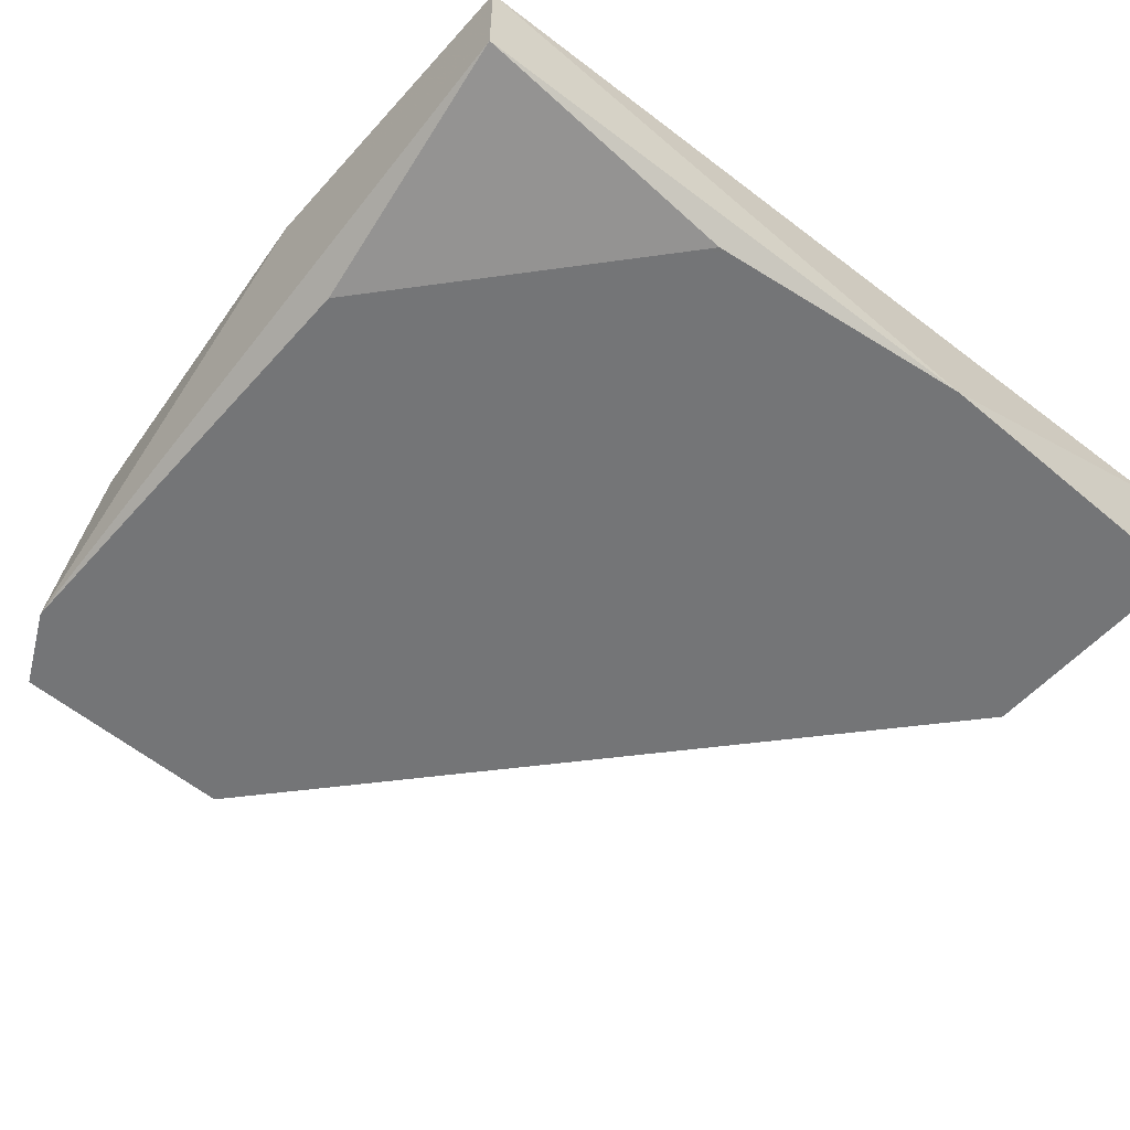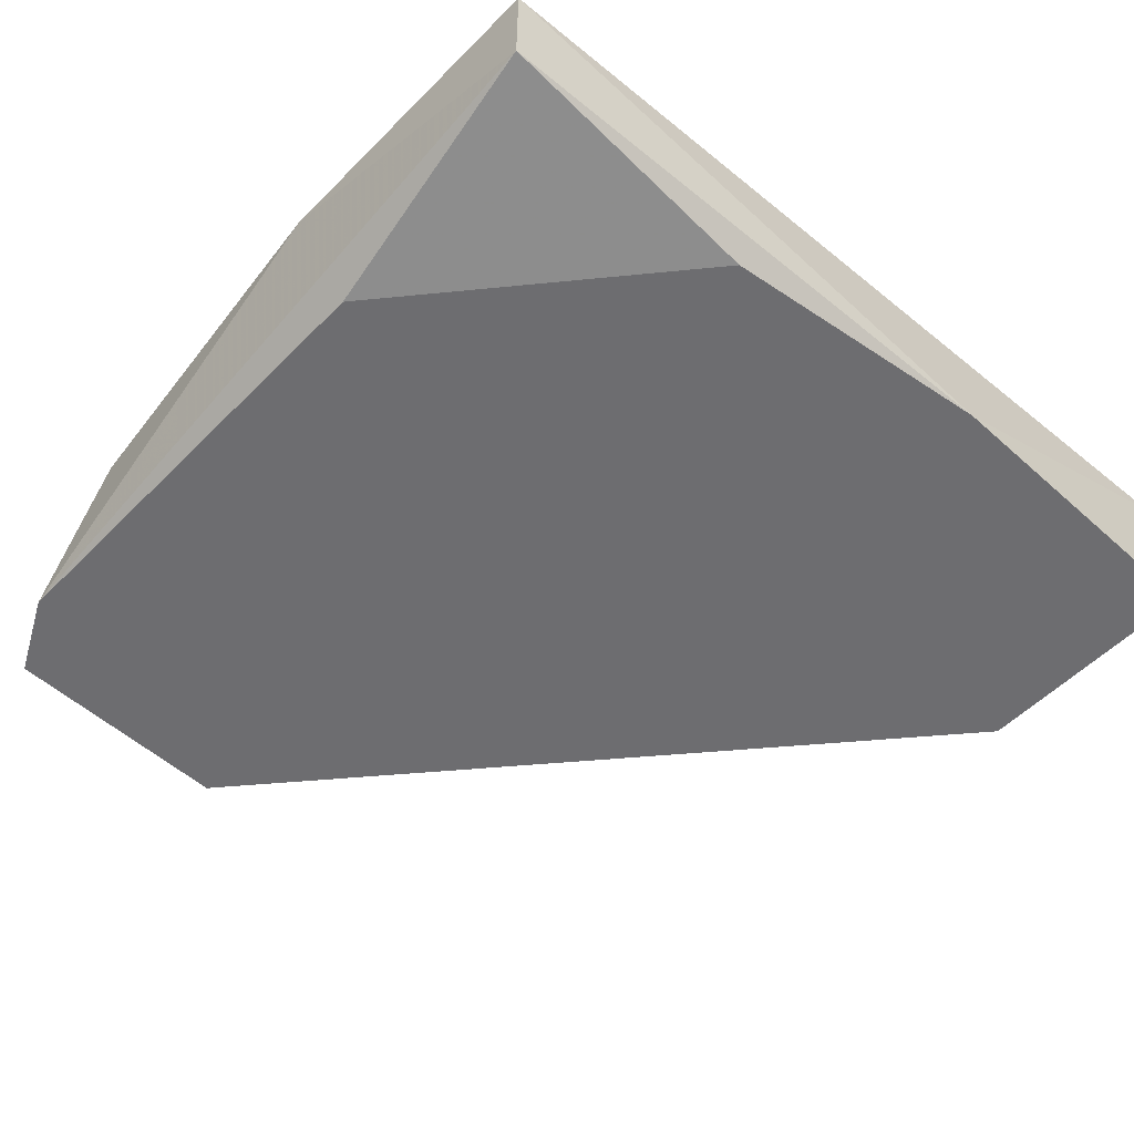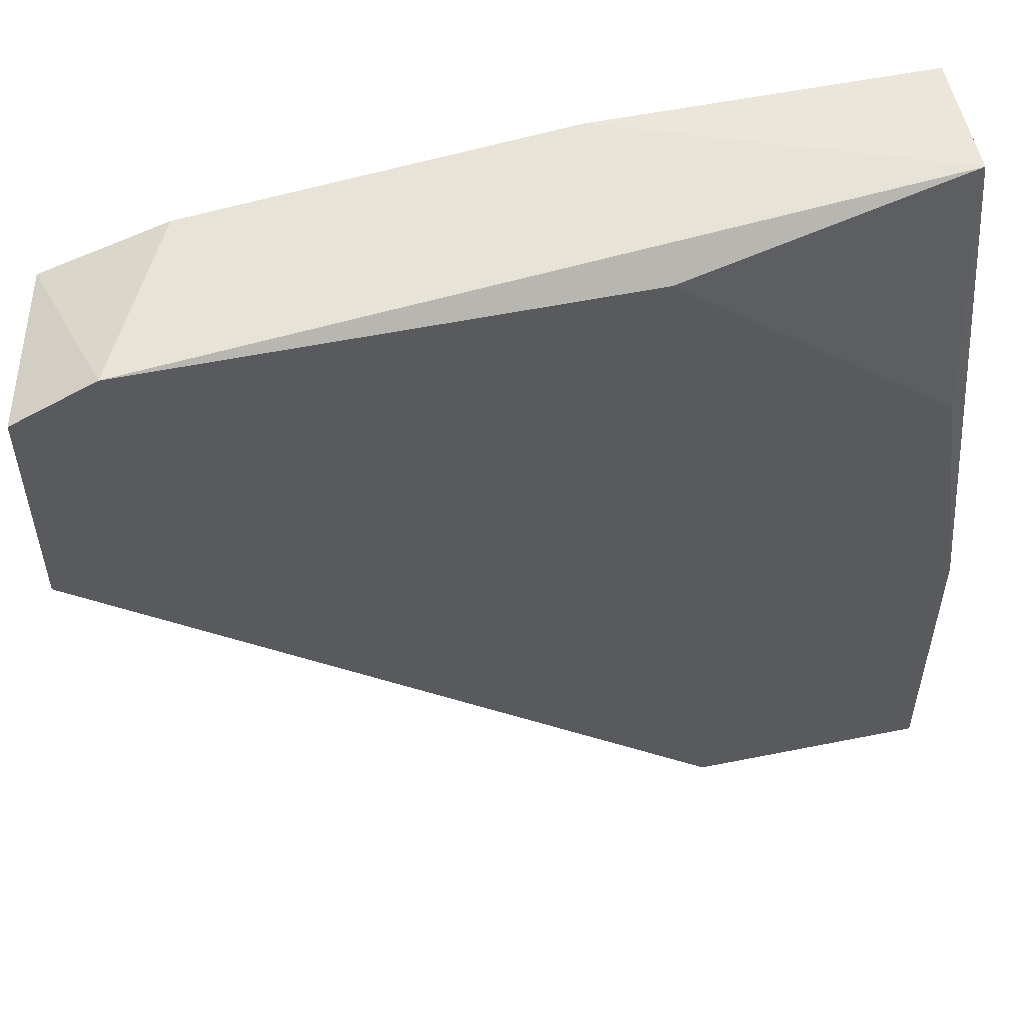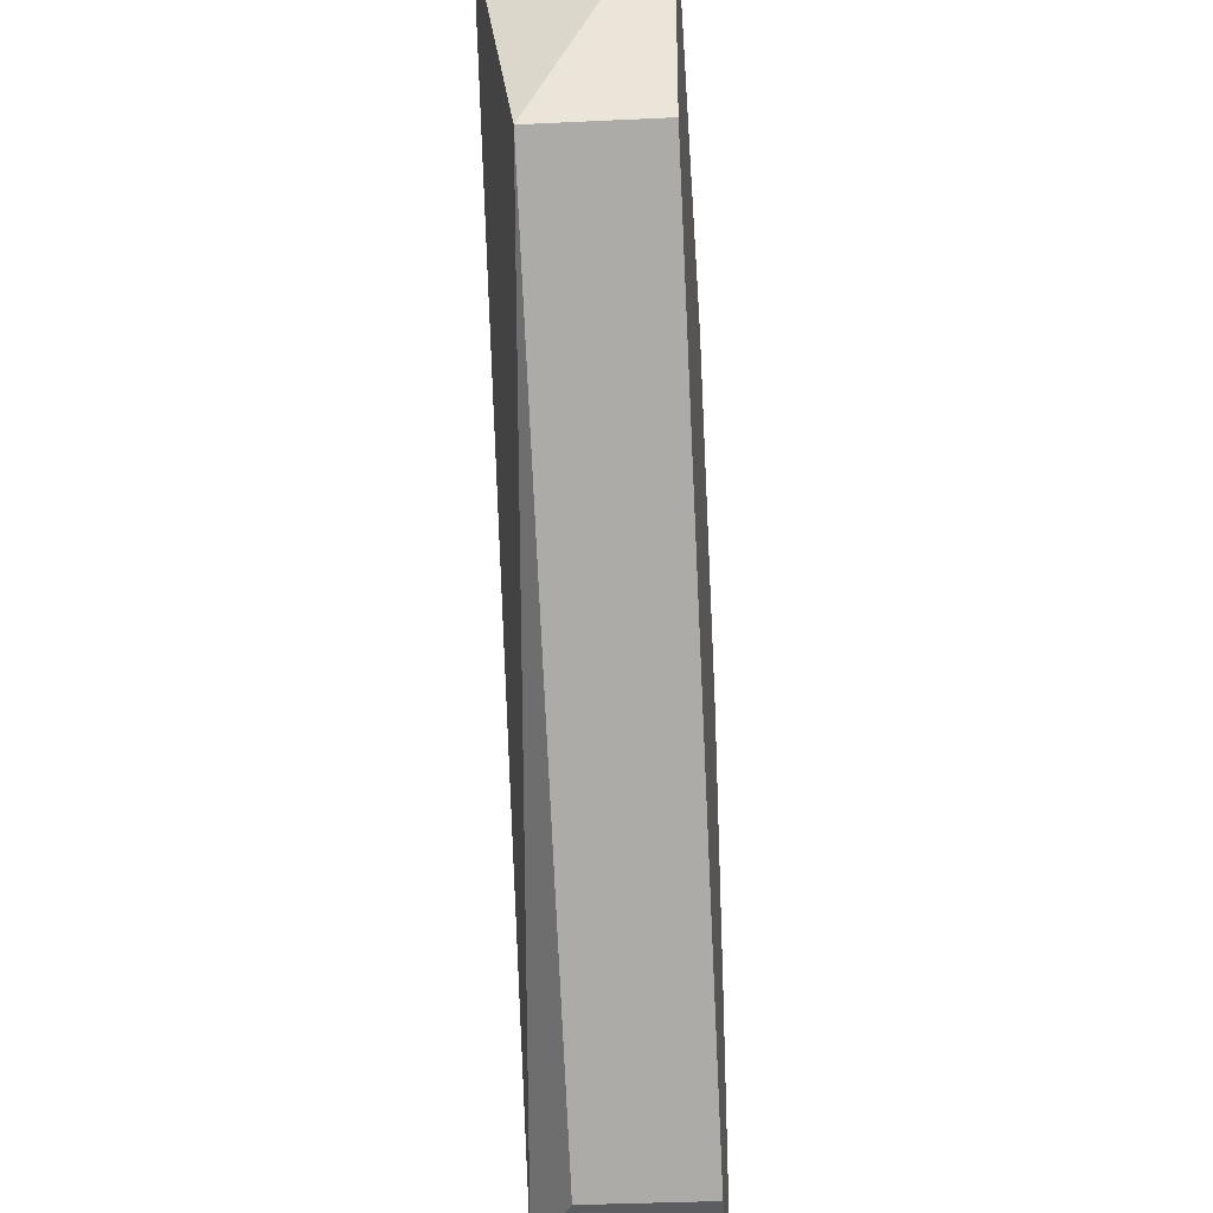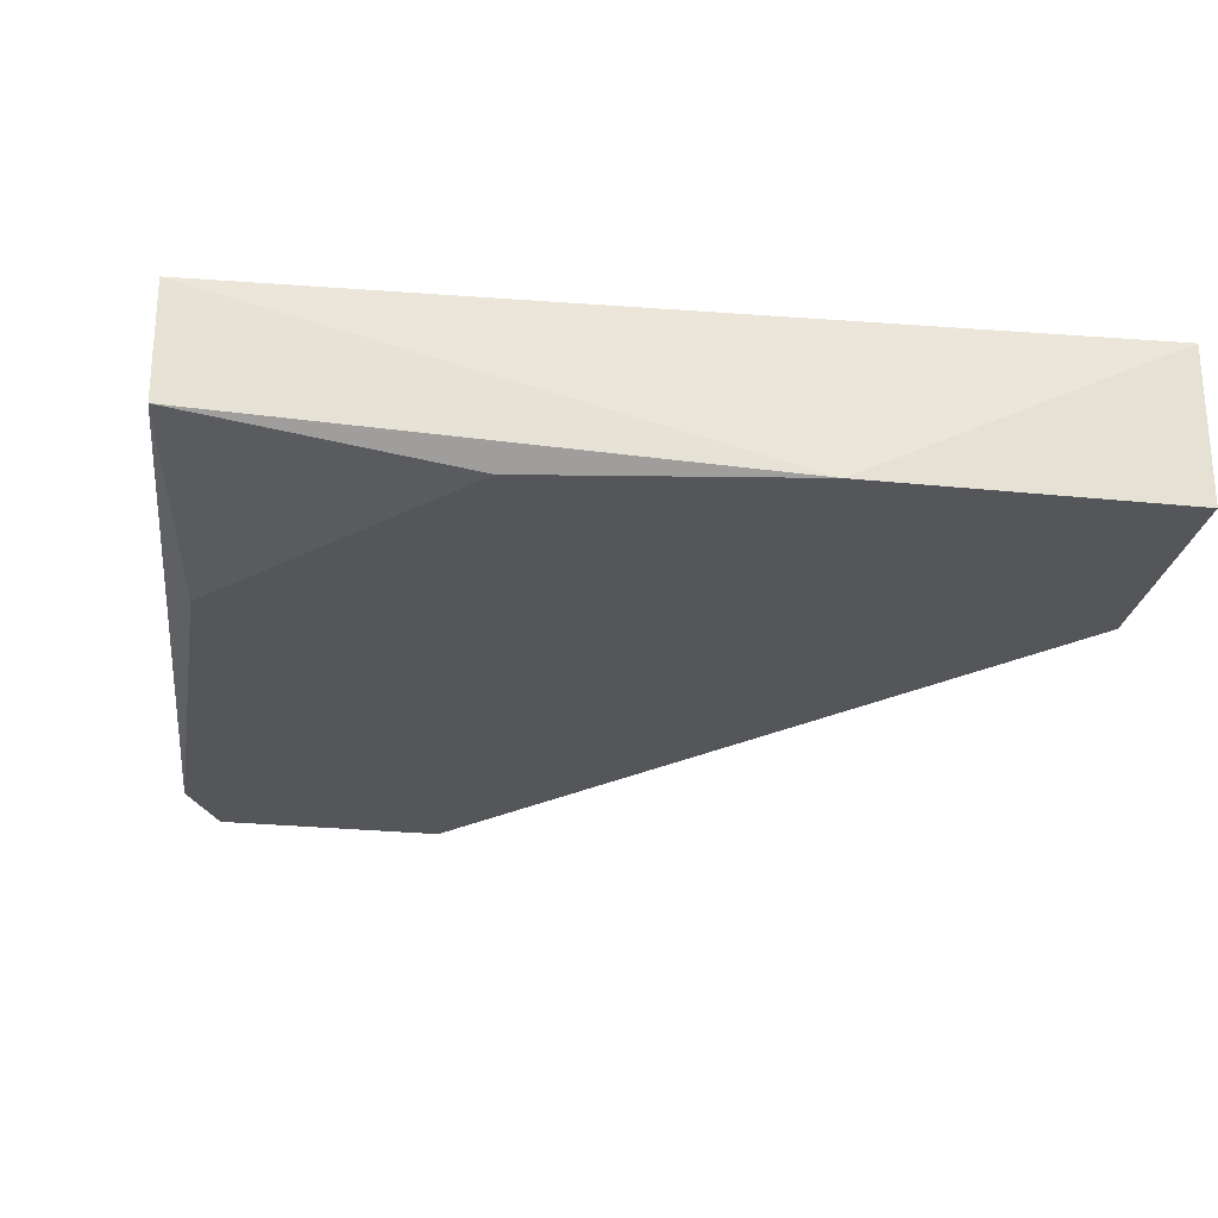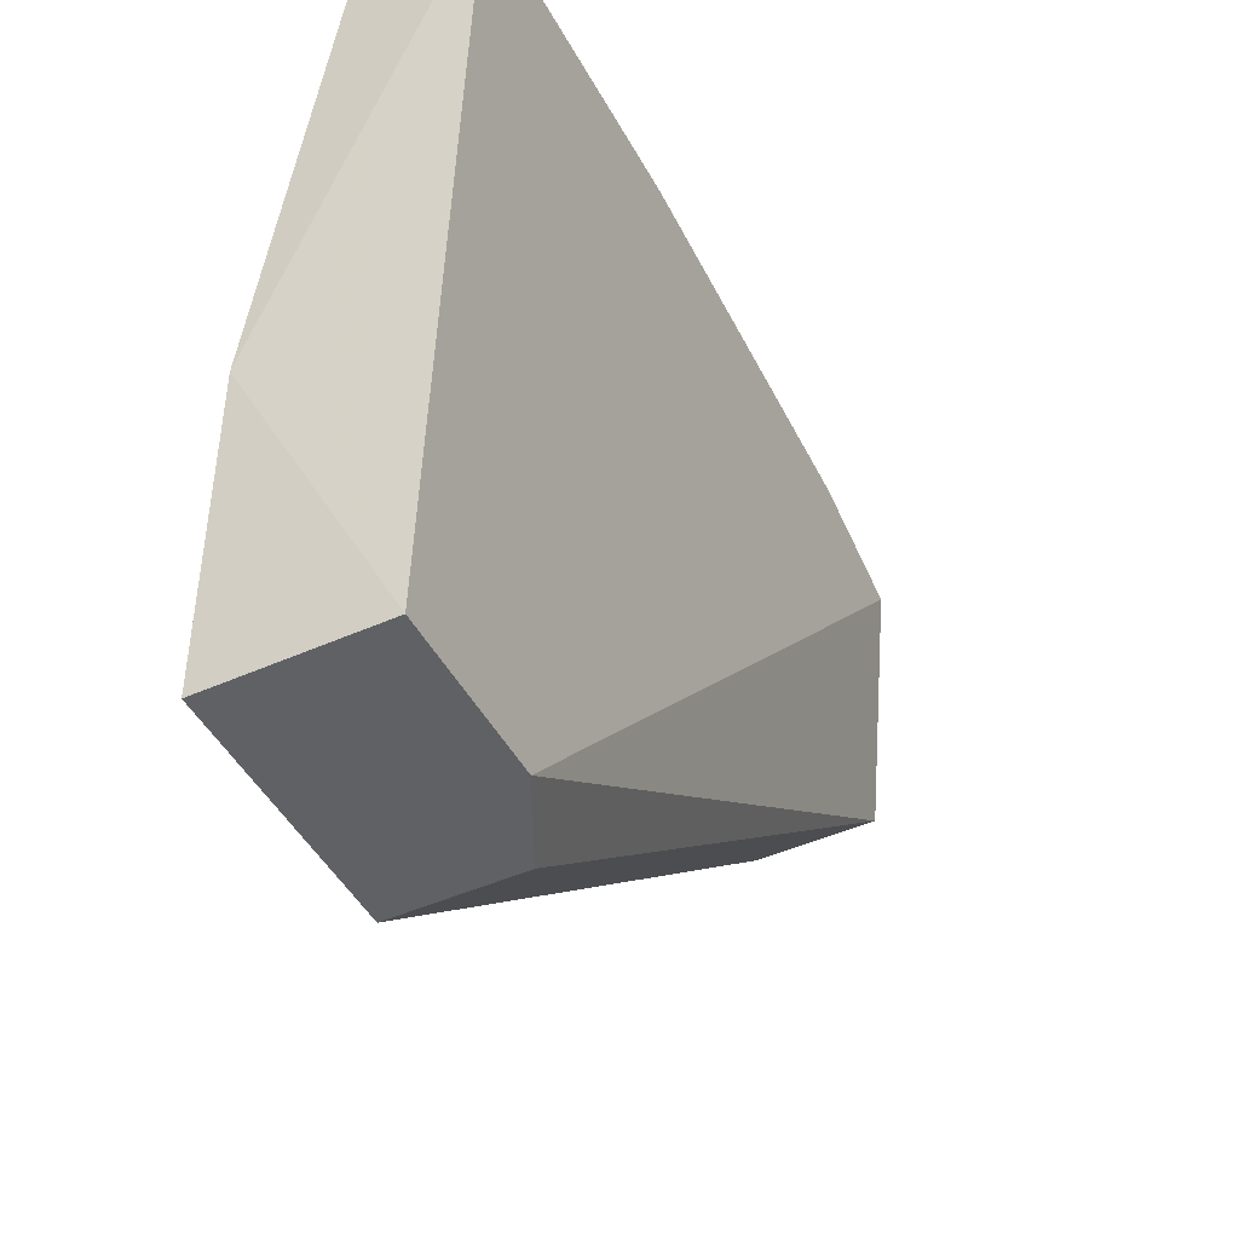
<metadata>
{"format":"obj","ext":"obj","renderer":"f3d","projection":"perspective","resolution":1024,"background":"white","views":[{"elev":-56.4,"azim":-131.2,"up":"+Z"},{"elev":-54.1,"azim":-133.4,"up":"+Z"},{"elev":54.6,"azim":167.9,"up":"+Y"},{"elev":-35.4,"azim":93.6,"up":"+Y"},{"elev":-25.5,"azim":-99.4,"up":"+Z"},{"elev":-46.1,"azim":-62.9,"up":"+Y"}]}
</metadata>
<code>
v 0.005184 0.0123 -0.04983
v 0.005184 0.007584 -0.04983
v 0.005184 0.007584 -0.04747
v 0.002038 0.01309 -0.04669
v -0.00897 -0.003425 -0.04669
v -0.01212 -0.003425 -0.04669
v -0.01212 -0.003425 -0.04983
v -0.01212 0.002866 -0.04983
v -0.005037 0.01388 -0.04669
v 0.003611 0.01309 -0.04983
v 0.004397 0.0123 -0.04669
v -0.005825 0.01309 -0.04983
v -0.01133 0.00837 -0.04983
v -0.01133 0.01388 -0.04669
v -0.01133 0.01388 -0.04905
v -0.007396 -0.003425 -0.04983
v -0.007396 -0.003425 -0.04747
f 13 7 8
f 4 9 6
f 16 2 3
f 9 4 10
f 15 9 10
f 2 16 10
f 16 6 7
f 10 16 7
f 6 9 14
f 9 15 14
f 4 6 5
f 6 16 5
f 10 7 13
f 10 4 11
f 4 5 11
f 5 3 11
f 16 3 17
f 5 16 17
f 3 5 17
f 15 10 12
f 13 15 12
f 10 13 12
f 3 2 1
f 2 10 1
f 11 3 1
f 10 11 1
f 7 6 8
f 6 14 8
f 14 15 8
f 15 13 8

</code>
